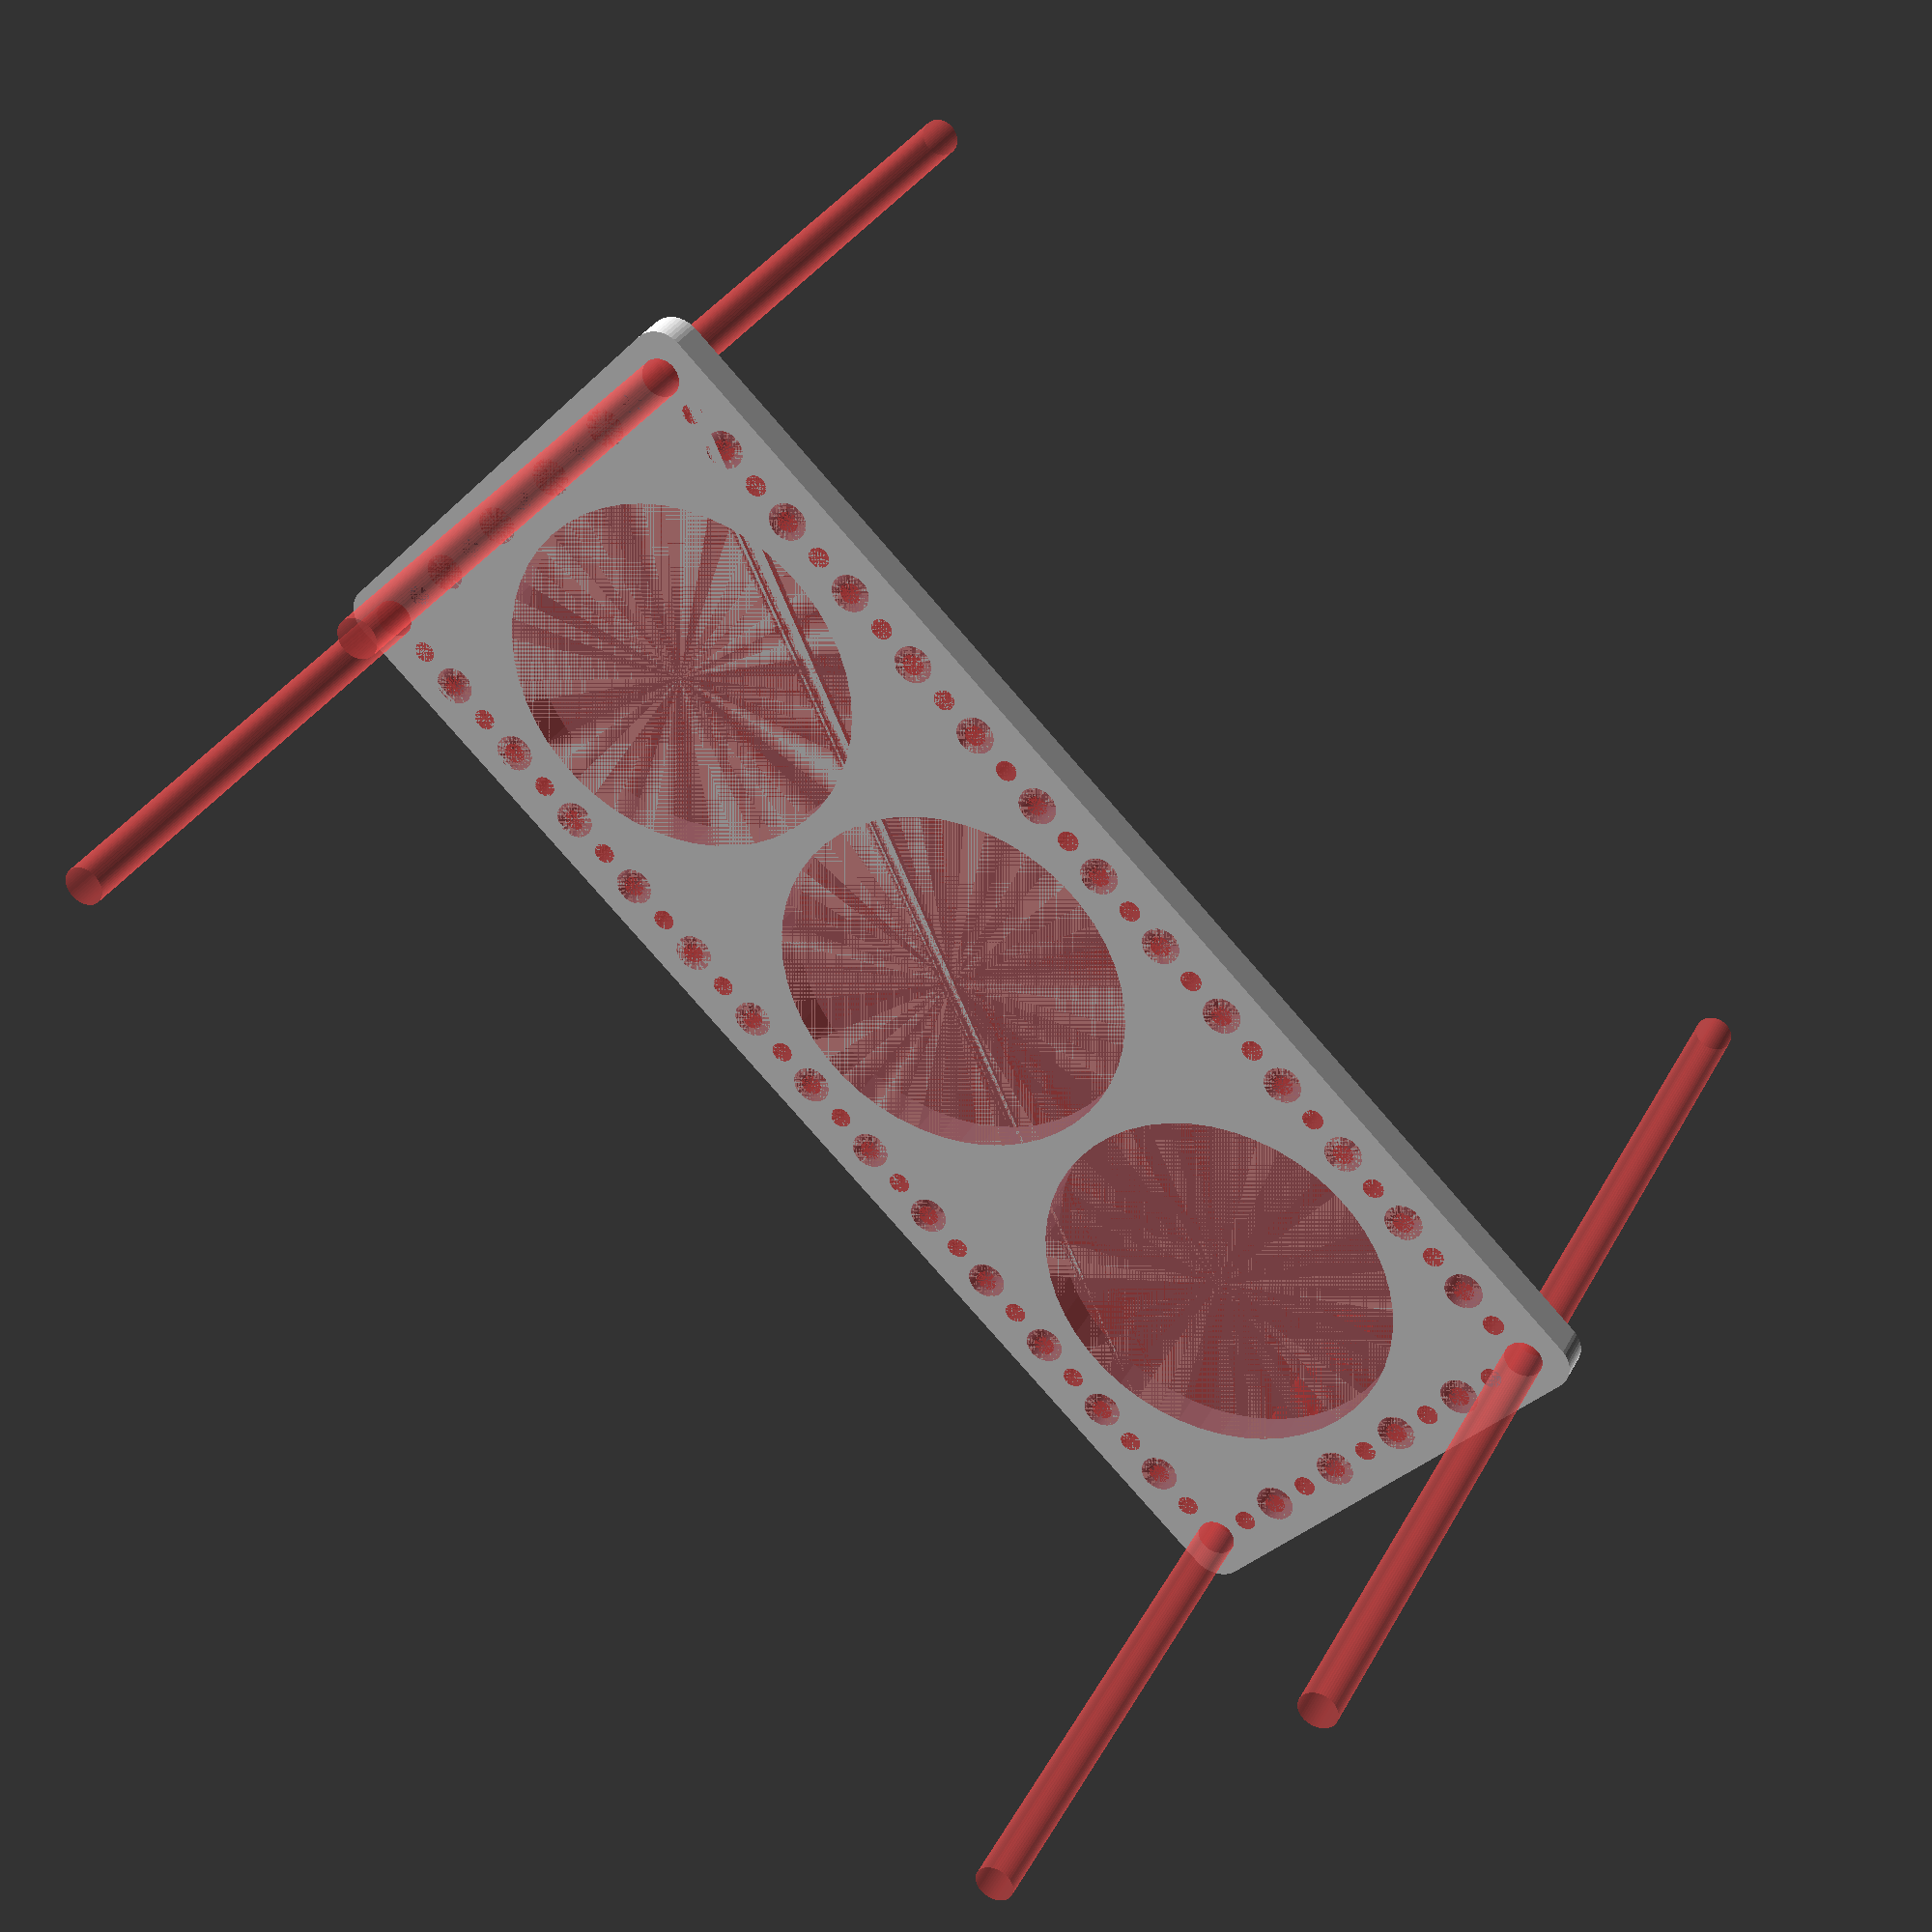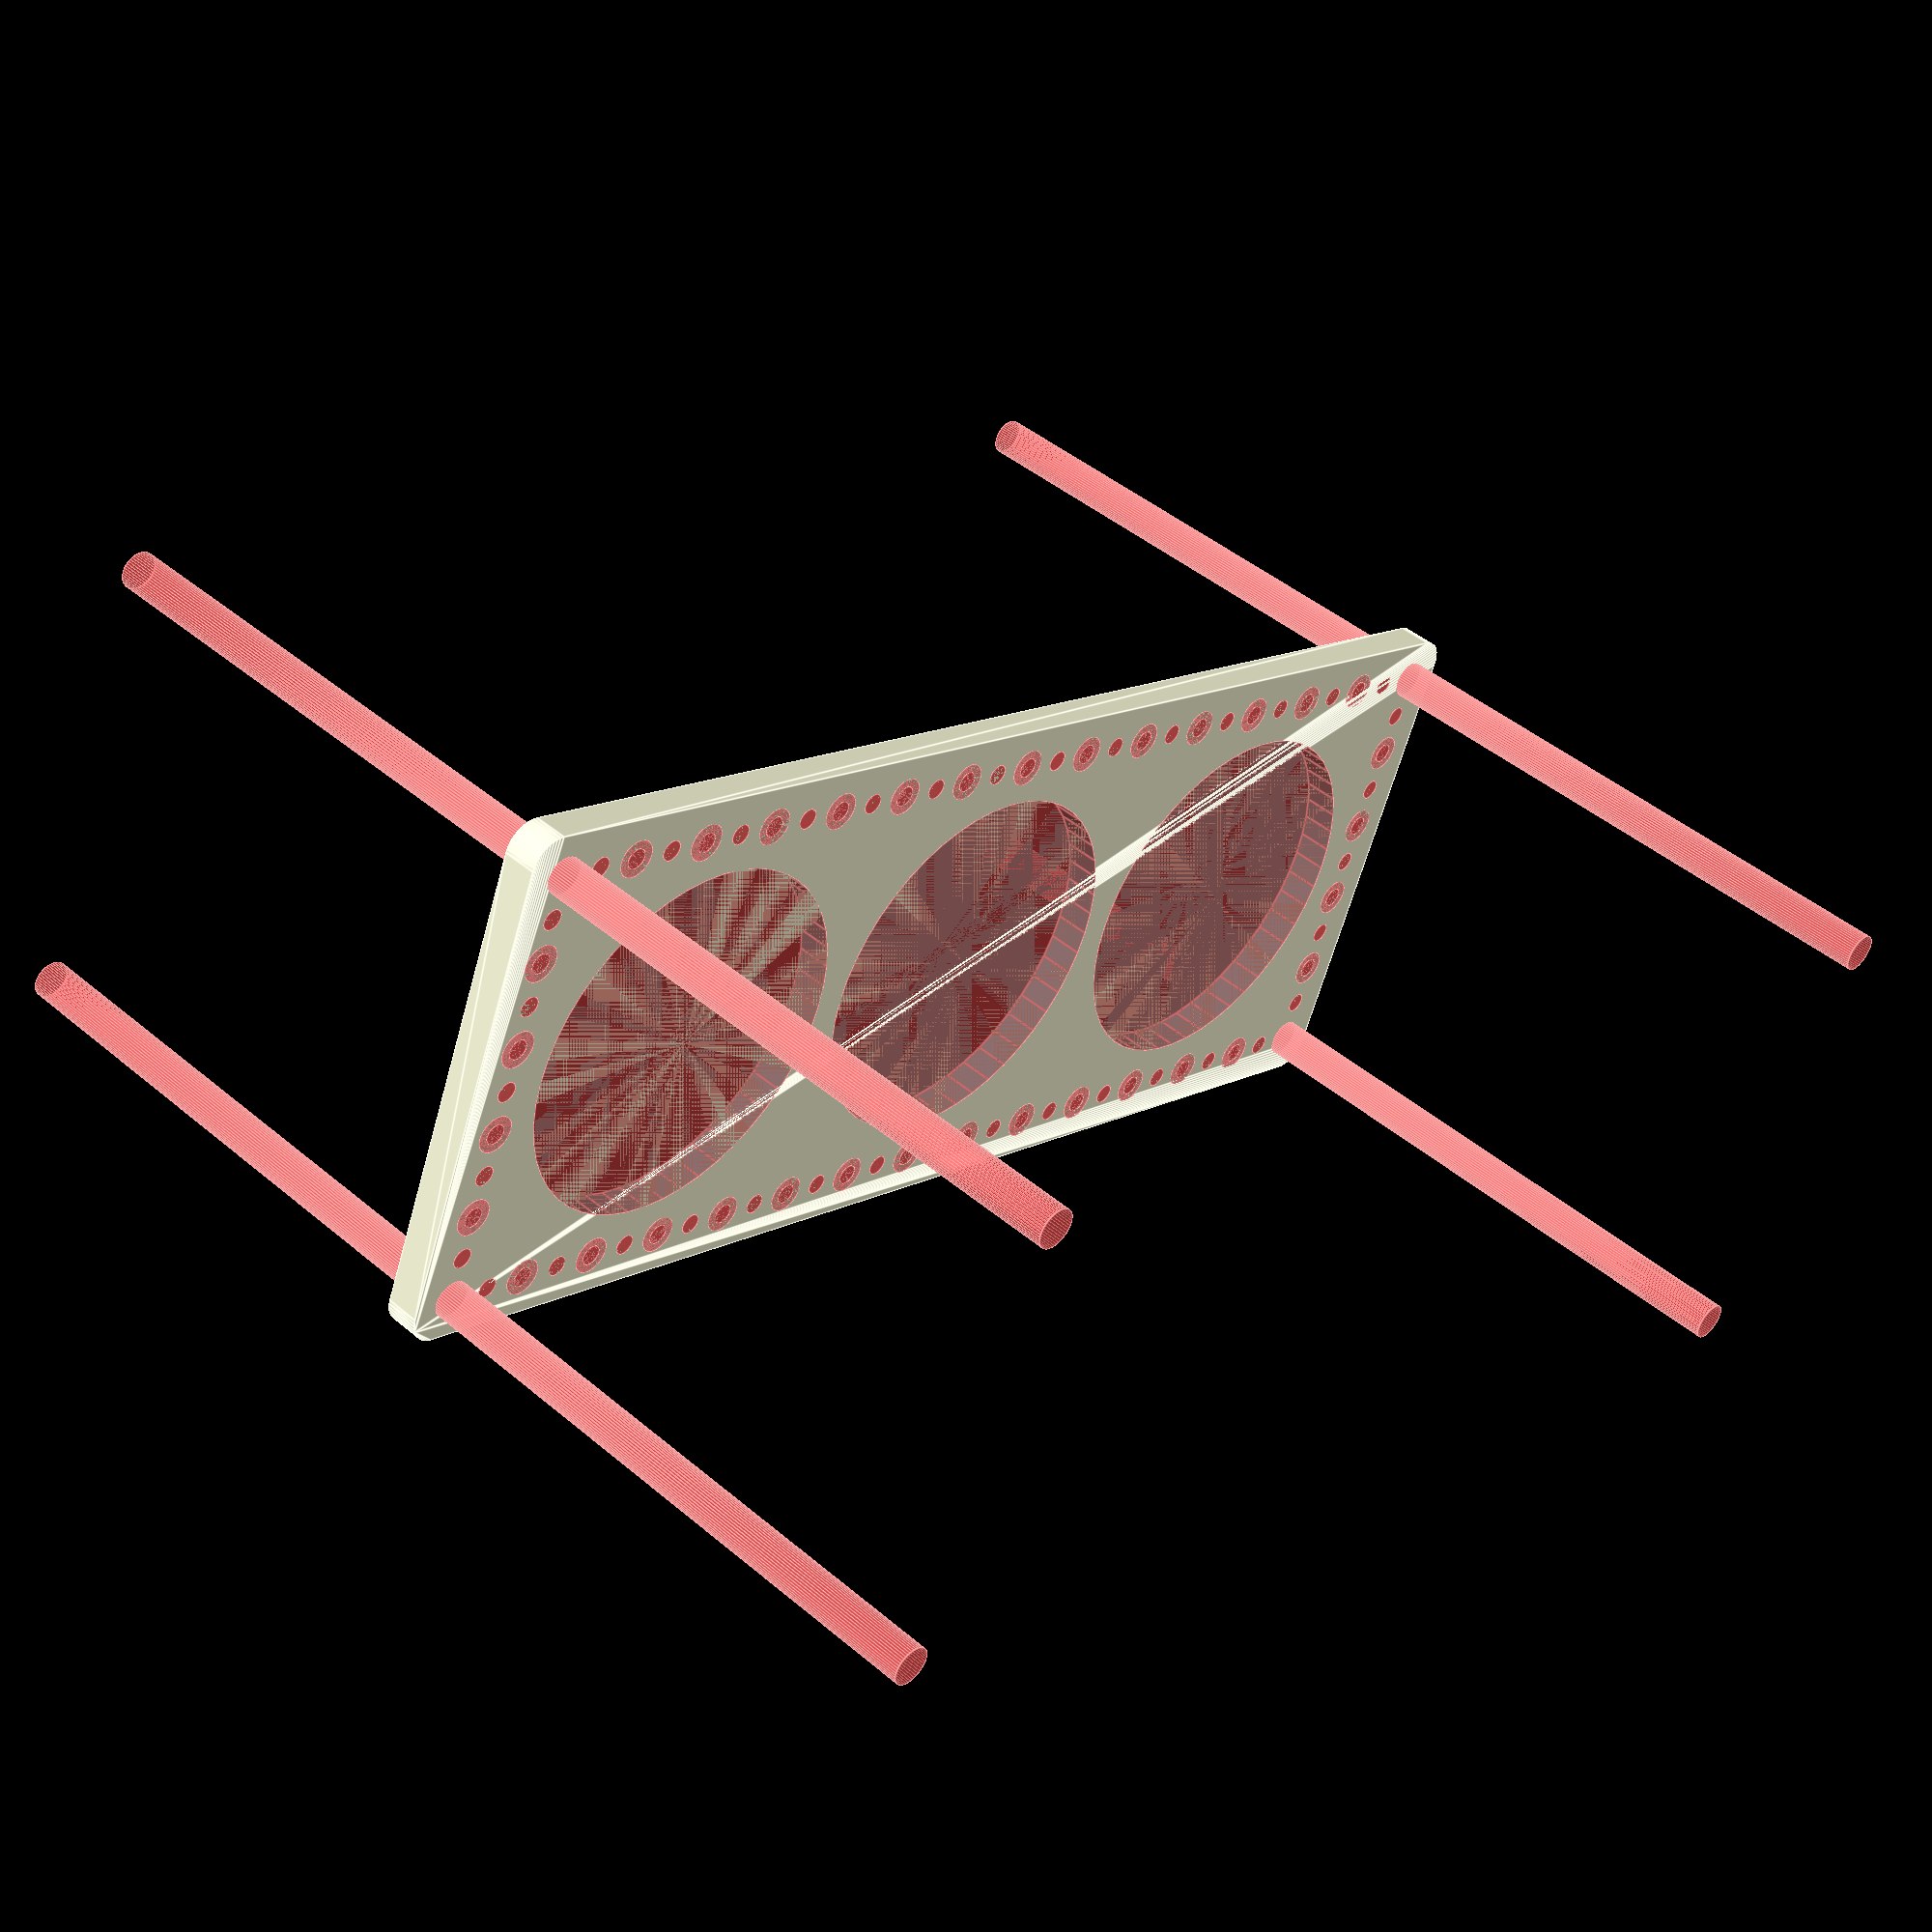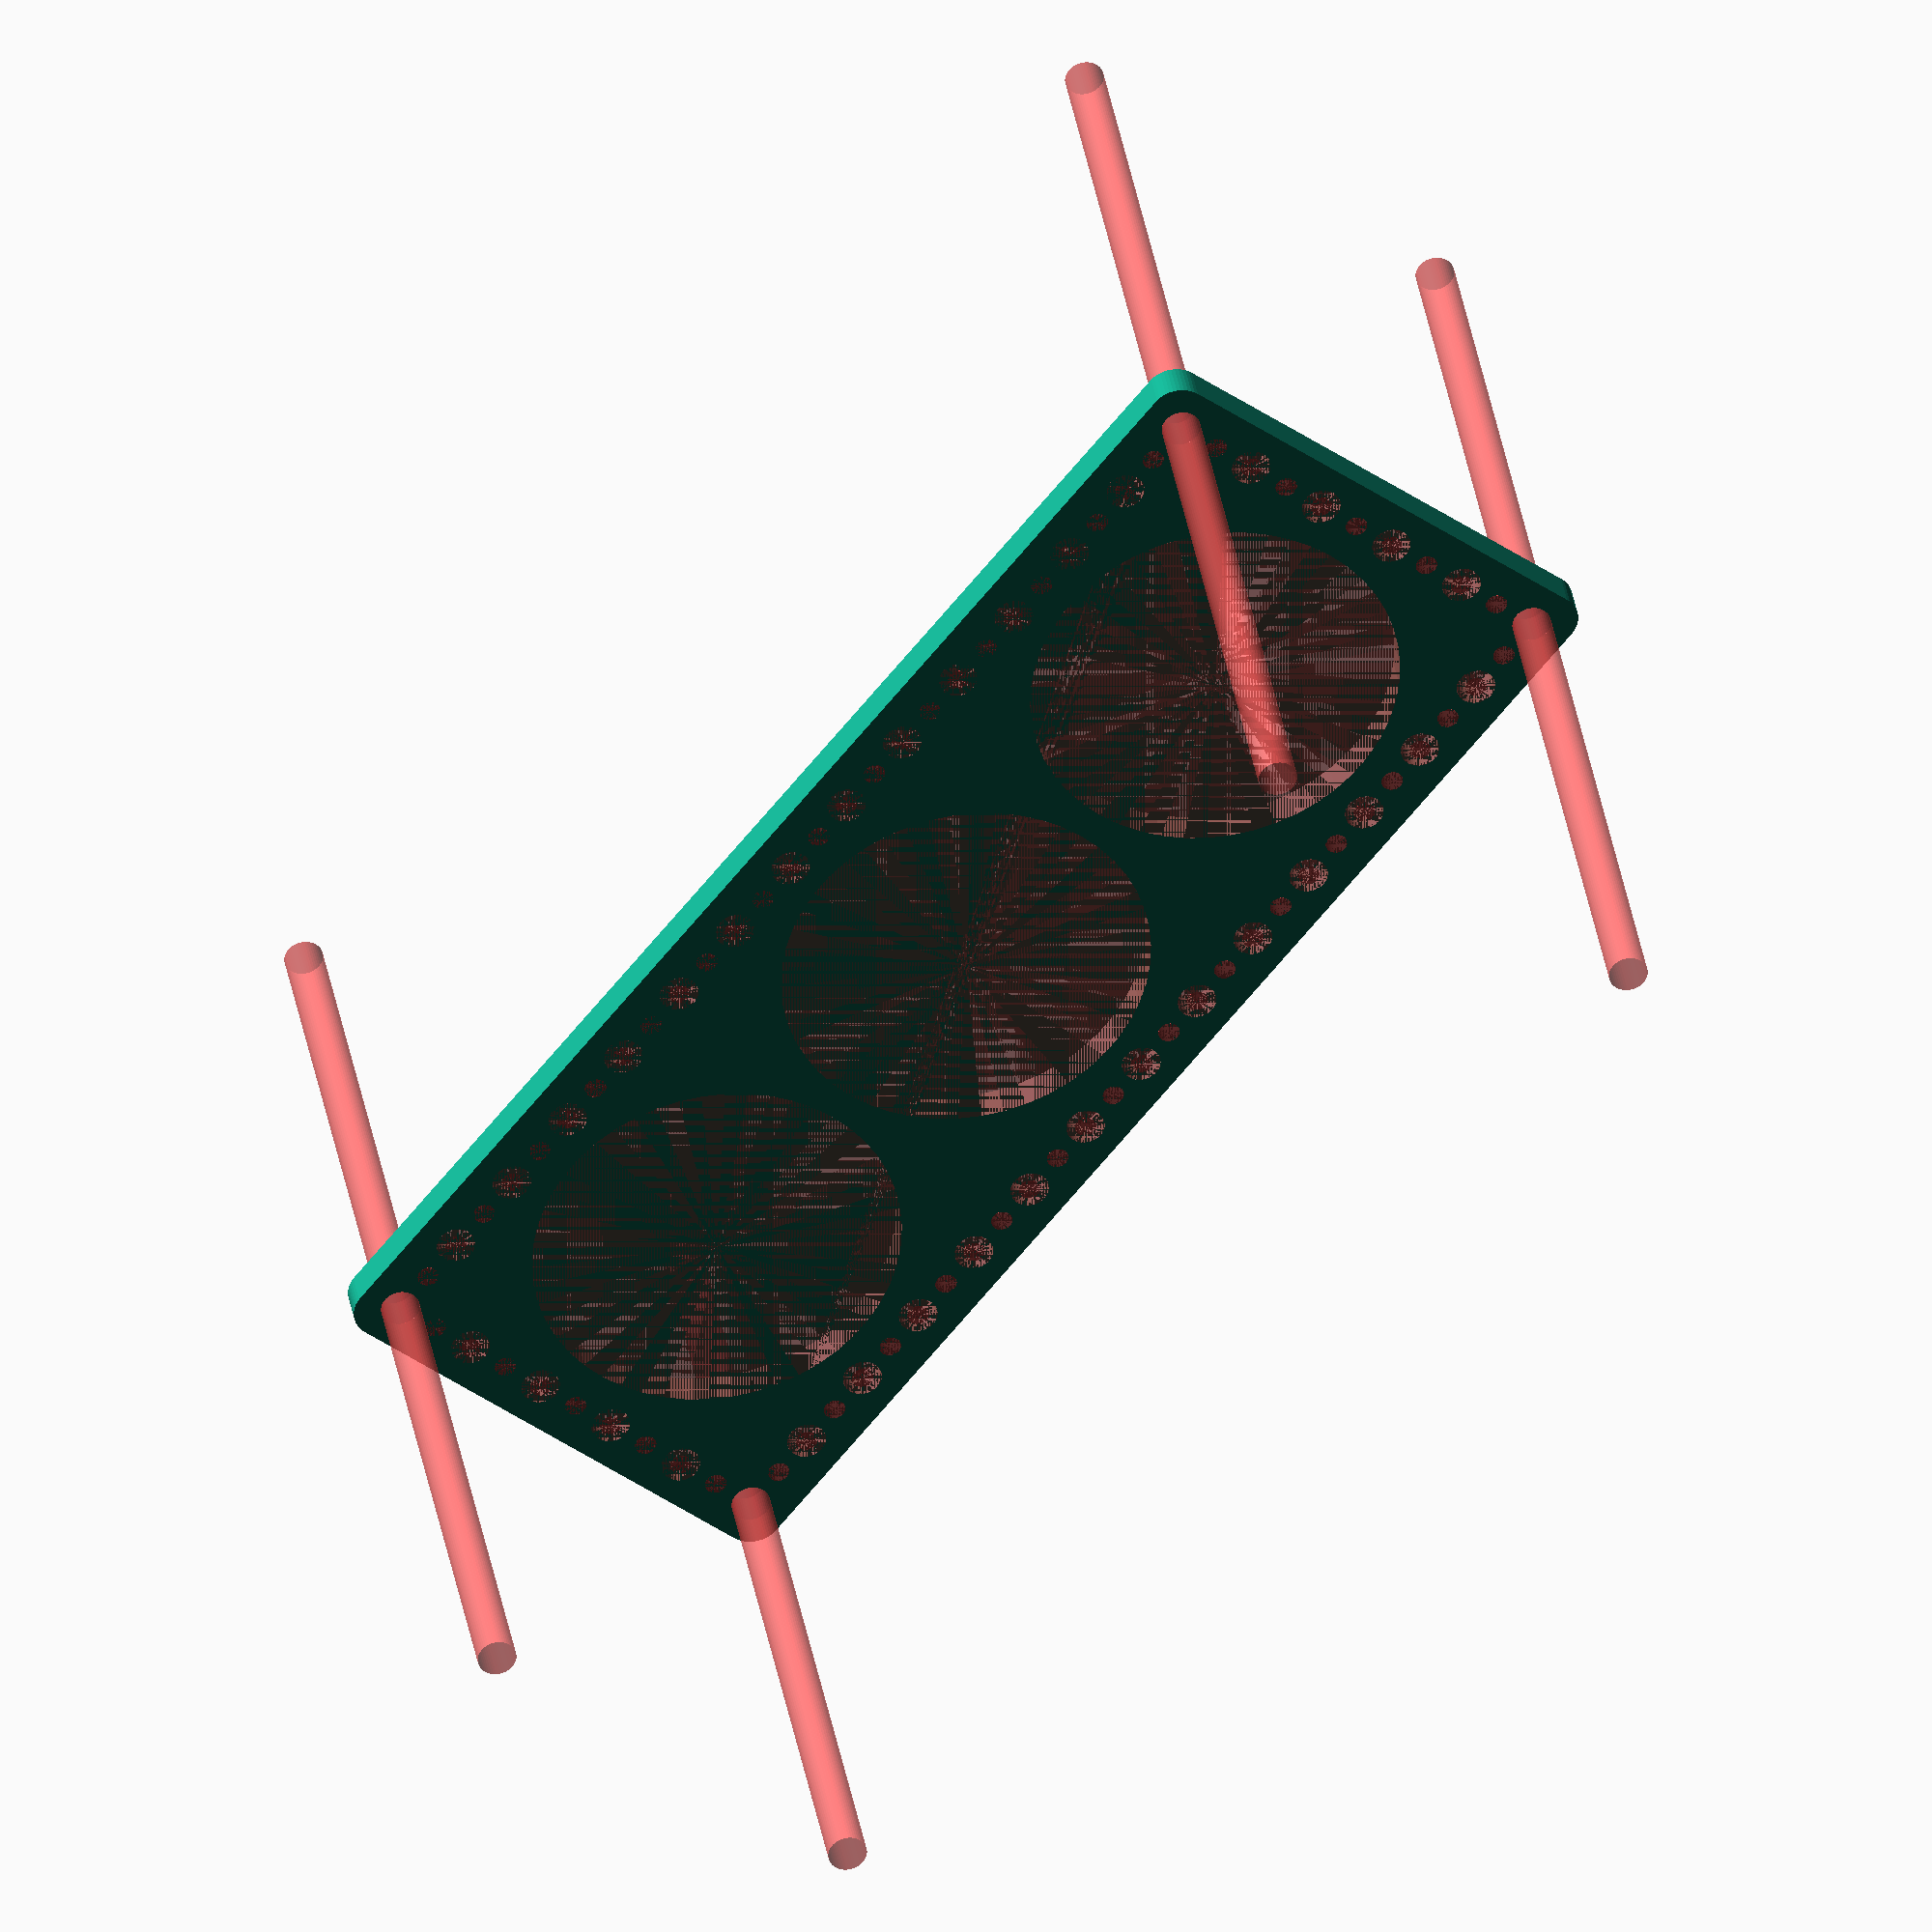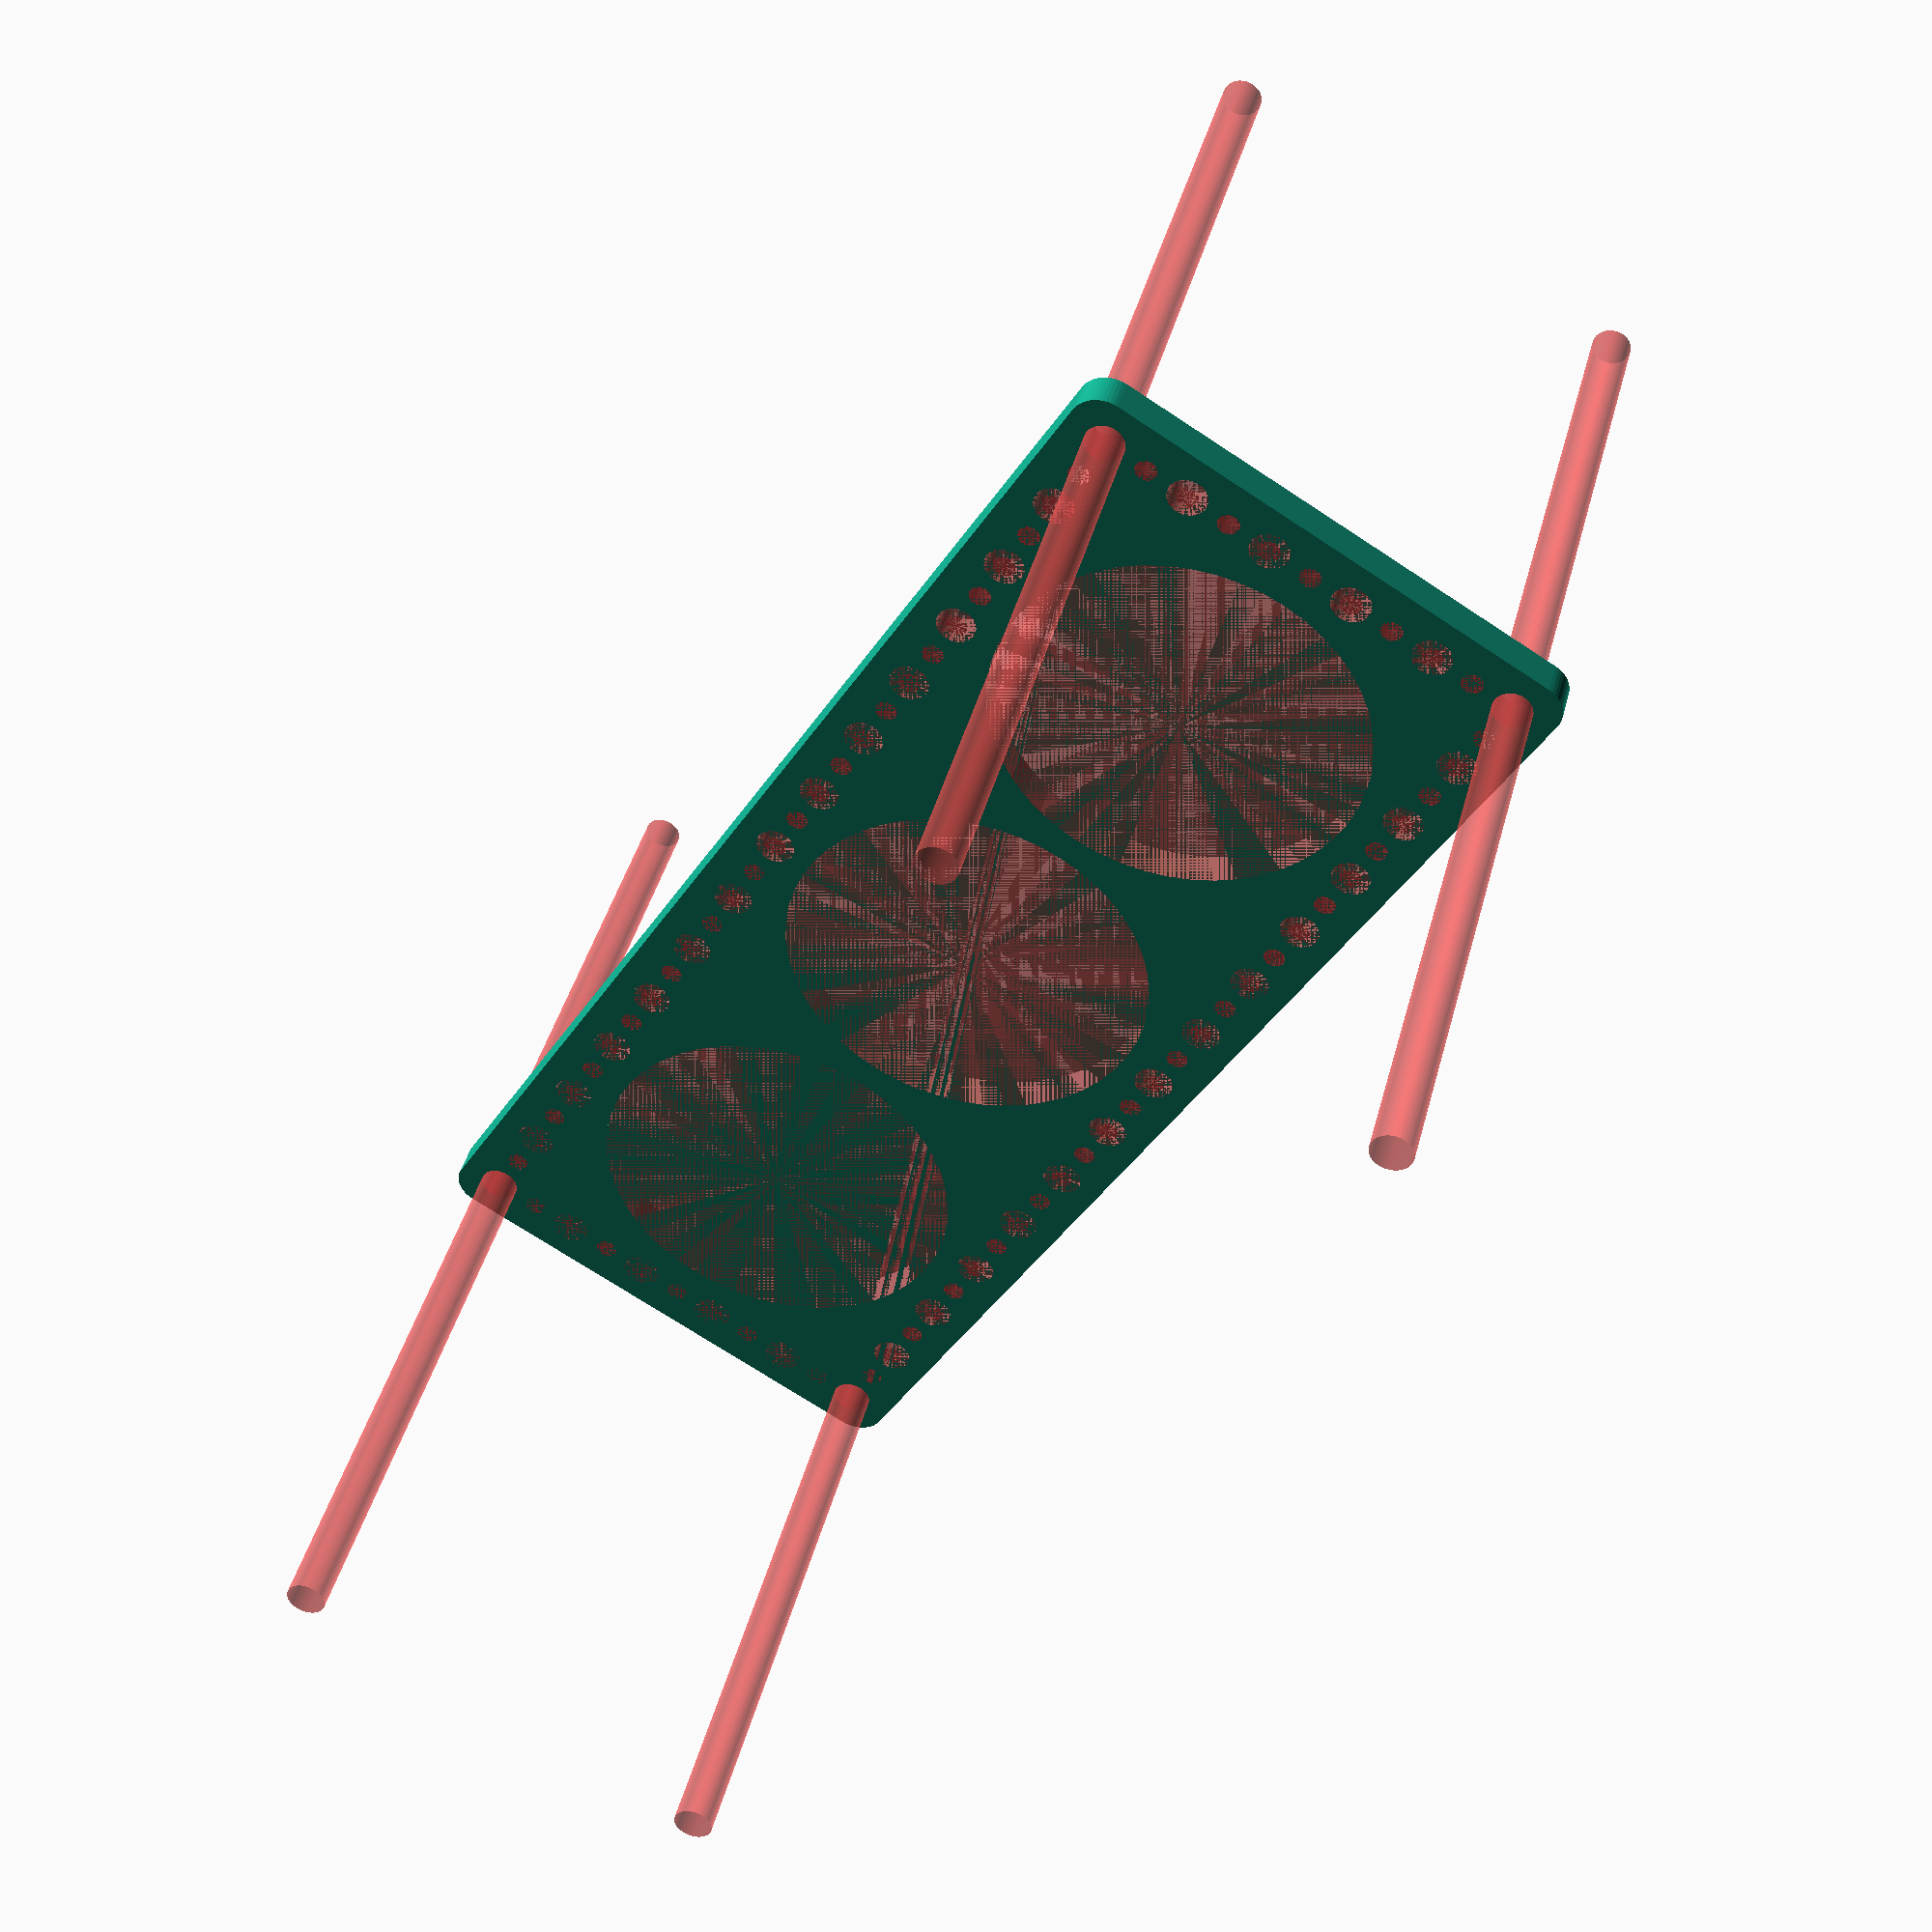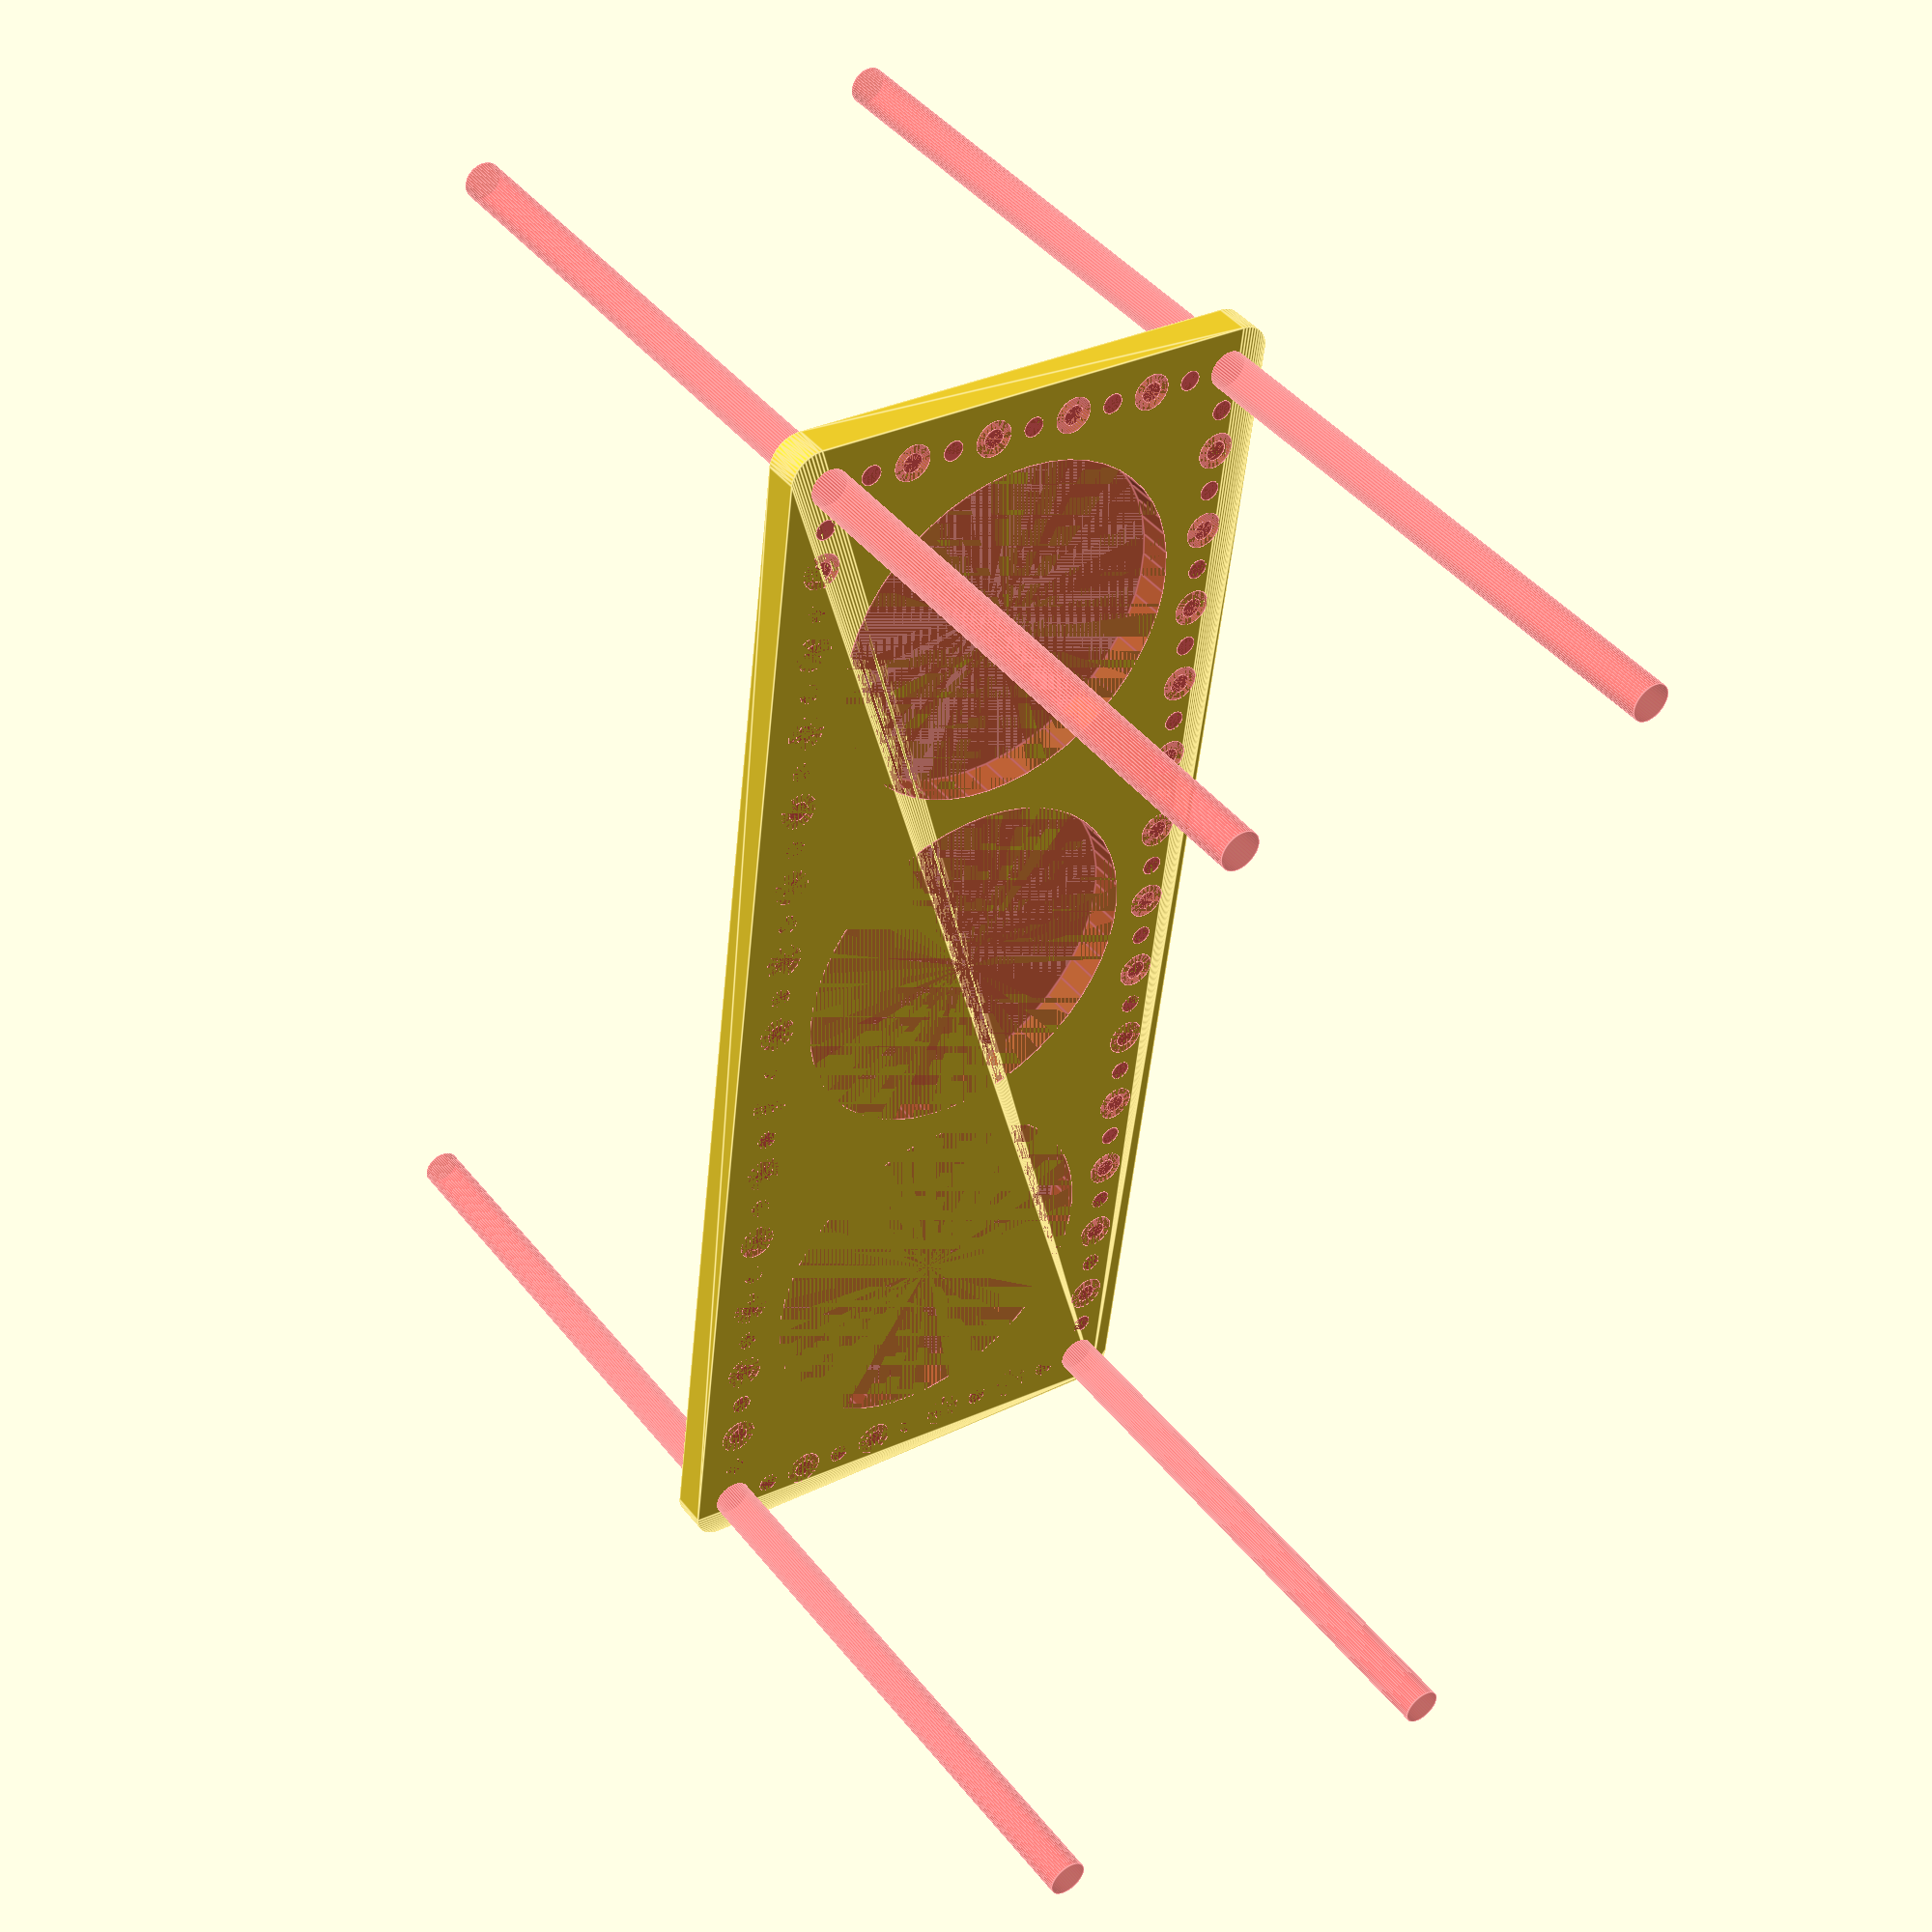
<openscad>
$fn = 50;


difference() {
	union() {
		hull() {
			translate(v = [-107.0000000000, 39.5000000000, 0]) {
				cylinder(h = 6, r = 5);
			}
			translate(v = [107.0000000000, 39.5000000000, 0]) {
				cylinder(h = 6, r = 5);
			}
			translate(v = [-107.0000000000, -39.5000000000, 0]) {
				cylinder(h = 6, r = 5);
			}
			translate(v = [107.0000000000, -39.5000000000, 0]) {
				cylinder(h = 6, r = 5);
			}
		}
	}
	union() {
		#translate(v = [-105.0000000000, -37.5000000000, 0]) {
			cylinder(h = 6, r = 3.2500000000);
		}
		#translate(v = [-105.0000000000, -22.5000000000, 0]) {
			cylinder(h = 6, r = 3.2500000000);
		}
		#translate(v = [-105.0000000000, -7.5000000000, 0]) {
			cylinder(h = 6, r = 3.2500000000);
		}
		#translate(v = [-105.0000000000, 7.5000000000, 0]) {
			cylinder(h = 6, r = 3.2500000000);
		}
		#translate(v = [-105.0000000000, 22.5000000000, 0]) {
			cylinder(h = 6, r = 3.2500000000);
		}
		#translate(v = [-105.0000000000, 37.5000000000, 0]) {
			cylinder(h = 6, r = 3.2500000000);
		}
		#translate(v = [105.0000000000, -37.5000000000, 0]) {
			cylinder(h = 6, r = 3.2500000000);
		}
		#translate(v = [105.0000000000, -22.5000000000, 0]) {
			cylinder(h = 6, r = 3.2500000000);
		}
		#translate(v = [105.0000000000, -7.5000000000, 0]) {
			cylinder(h = 6, r = 3.2500000000);
		}
		#translate(v = [105.0000000000, 7.5000000000, 0]) {
			cylinder(h = 6, r = 3.2500000000);
		}
		#translate(v = [105.0000000000, 22.5000000000, 0]) {
			cylinder(h = 6, r = 3.2500000000);
		}
		#translate(v = [105.0000000000, 37.5000000000, 0]) {
			cylinder(h = 6, r = 3.2500000000);
		}
		#translate(v = [-105.0000000000, 37.5000000000, 0]) {
			cylinder(h = 6, r = 3.2500000000);
		}
		#translate(v = [-90.0000000000, 37.5000000000, 0]) {
			cylinder(h = 6, r = 3.2500000000);
		}
		#translate(v = [-75.0000000000, 37.5000000000, 0]) {
			cylinder(h = 6, r = 3.2500000000);
		}
		#translate(v = [-60.0000000000, 37.5000000000, 0]) {
			cylinder(h = 6, r = 3.2500000000);
		}
		#translate(v = [-45.0000000000, 37.5000000000, 0]) {
			cylinder(h = 6, r = 3.2500000000);
		}
		#translate(v = [-30.0000000000, 37.5000000000, 0]) {
			cylinder(h = 6, r = 3.2500000000);
		}
		#translate(v = [-15.0000000000, 37.5000000000, 0]) {
			cylinder(h = 6, r = 3.2500000000);
		}
		#translate(v = [0.0000000000, 37.5000000000, 0]) {
			cylinder(h = 6, r = 3.2500000000);
		}
		#translate(v = [15.0000000000, 37.5000000000, 0]) {
			cylinder(h = 6, r = 3.2500000000);
		}
		#translate(v = [30.0000000000, 37.5000000000, 0]) {
			cylinder(h = 6, r = 3.2500000000);
		}
		#translate(v = [45.0000000000, 37.5000000000, 0]) {
			cylinder(h = 6, r = 3.2500000000);
		}
		#translate(v = [60.0000000000, 37.5000000000, 0]) {
			cylinder(h = 6, r = 3.2500000000);
		}
		#translate(v = [75.0000000000, 37.5000000000, 0]) {
			cylinder(h = 6, r = 3.2500000000);
		}
		#translate(v = [90.0000000000, 37.5000000000, 0]) {
			cylinder(h = 6, r = 3.2500000000);
		}
		#translate(v = [105.0000000000, 37.5000000000, 0]) {
			cylinder(h = 6, r = 3.2500000000);
		}
		#translate(v = [-105.0000000000, -37.5000000000, 0]) {
			cylinder(h = 6, r = 3.2500000000);
		}
		#translate(v = [-90.0000000000, -37.5000000000, 0]) {
			cylinder(h = 6, r = 3.2500000000);
		}
		#translate(v = [-75.0000000000, -37.5000000000, 0]) {
			cylinder(h = 6, r = 3.2500000000);
		}
		#translate(v = [-60.0000000000, -37.5000000000, 0]) {
			cylinder(h = 6, r = 3.2500000000);
		}
		#translate(v = [-45.0000000000, -37.5000000000, 0]) {
			cylinder(h = 6, r = 3.2500000000);
		}
		#translate(v = [-30.0000000000, -37.5000000000, 0]) {
			cylinder(h = 6, r = 3.2500000000);
		}
		#translate(v = [-15.0000000000, -37.5000000000, 0]) {
			cylinder(h = 6, r = 3.2500000000);
		}
		#translate(v = [0.0000000000, -37.5000000000, 0]) {
			cylinder(h = 6, r = 3.2500000000);
		}
		#translate(v = [15.0000000000, -37.5000000000, 0]) {
			cylinder(h = 6, r = 3.2500000000);
		}
		#translate(v = [30.0000000000, -37.5000000000, 0]) {
			cylinder(h = 6, r = 3.2500000000);
		}
		#translate(v = [45.0000000000, -37.5000000000, 0]) {
			cylinder(h = 6, r = 3.2500000000);
		}
		#translate(v = [60.0000000000, -37.5000000000, 0]) {
			cylinder(h = 6, r = 3.2500000000);
		}
		#translate(v = [75.0000000000, -37.5000000000, 0]) {
			cylinder(h = 6, r = 3.2500000000);
		}
		#translate(v = [90.0000000000, -37.5000000000, 0]) {
			cylinder(h = 6, r = 3.2500000000);
		}
		#translate(v = [105.0000000000, -37.5000000000, 0]) {
			cylinder(h = 6, r = 3.2500000000);
		}
		#translate(v = [-105.0000000000, -37.5000000000, -100.0000000000]) {
			cylinder(h = 200, r = 3.2500000000);
		}
		#translate(v = [-105.0000000000, 37.5000000000, -100.0000000000]) {
			cylinder(h = 200, r = 3.2500000000);
		}
		#translate(v = [105.0000000000, -37.5000000000, -100.0000000000]) {
			cylinder(h = 200, r = 3.2500000000);
		}
		#translate(v = [105.0000000000, 37.5000000000, -100.0000000000]) {
			cylinder(h = 200, r = 3.2500000000);
		}
		#translate(v = [-105.0000000000, -37.5000000000, 0]) {
			cylinder(h = 6, r = 1.8000000000);
		}
		#translate(v = [-105.0000000000, -30.0000000000, 0]) {
			cylinder(h = 6, r = 1.8000000000);
		}
		#translate(v = [-105.0000000000, -22.5000000000, 0]) {
			cylinder(h = 6, r = 1.8000000000);
		}
		#translate(v = [-105.0000000000, -15.0000000000, 0]) {
			cylinder(h = 6, r = 1.8000000000);
		}
		#translate(v = [-105.0000000000, -7.5000000000, 0]) {
			cylinder(h = 6, r = 1.8000000000);
		}
		#translate(v = [-105.0000000000, 0.0000000000, 0]) {
			cylinder(h = 6, r = 1.8000000000);
		}
		#translate(v = [-105.0000000000, 7.5000000000, 0]) {
			cylinder(h = 6, r = 1.8000000000);
		}
		#translate(v = [-105.0000000000, 15.0000000000, 0]) {
			cylinder(h = 6, r = 1.8000000000);
		}
		#translate(v = [-105.0000000000, 22.5000000000, 0]) {
			cylinder(h = 6, r = 1.8000000000);
		}
		#translate(v = [-105.0000000000, 30.0000000000, 0]) {
			cylinder(h = 6, r = 1.8000000000);
		}
		#translate(v = [-105.0000000000, 37.5000000000, 0]) {
			cylinder(h = 6, r = 1.8000000000);
		}
		#translate(v = [105.0000000000, -37.5000000000, 0]) {
			cylinder(h = 6, r = 1.8000000000);
		}
		#translate(v = [105.0000000000, -30.0000000000, 0]) {
			cylinder(h = 6, r = 1.8000000000);
		}
		#translate(v = [105.0000000000, -22.5000000000, 0]) {
			cylinder(h = 6, r = 1.8000000000);
		}
		#translate(v = [105.0000000000, -15.0000000000, 0]) {
			cylinder(h = 6, r = 1.8000000000);
		}
		#translate(v = [105.0000000000, -7.5000000000, 0]) {
			cylinder(h = 6, r = 1.8000000000);
		}
		#translate(v = [105.0000000000, 0.0000000000, 0]) {
			cylinder(h = 6, r = 1.8000000000);
		}
		#translate(v = [105.0000000000, 7.5000000000, 0]) {
			cylinder(h = 6, r = 1.8000000000);
		}
		#translate(v = [105.0000000000, 15.0000000000, 0]) {
			cylinder(h = 6, r = 1.8000000000);
		}
		#translate(v = [105.0000000000, 22.5000000000, 0]) {
			cylinder(h = 6, r = 1.8000000000);
		}
		#translate(v = [105.0000000000, 30.0000000000, 0]) {
			cylinder(h = 6, r = 1.8000000000);
		}
		#translate(v = [105.0000000000, 37.5000000000, 0]) {
			cylinder(h = 6, r = 1.8000000000);
		}
		#translate(v = [-105.0000000000, 37.5000000000, 0]) {
			cylinder(h = 6, r = 1.8000000000);
		}
		#translate(v = [-97.5000000000, 37.5000000000, 0]) {
			cylinder(h = 6, r = 1.8000000000);
		}
		#translate(v = [-90.0000000000, 37.5000000000, 0]) {
			cylinder(h = 6, r = 1.8000000000);
		}
		#translate(v = [-82.5000000000, 37.5000000000, 0]) {
			cylinder(h = 6, r = 1.8000000000);
		}
		#translate(v = [-75.0000000000, 37.5000000000, 0]) {
			cylinder(h = 6, r = 1.8000000000);
		}
		#translate(v = [-67.5000000000, 37.5000000000, 0]) {
			cylinder(h = 6, r = 1.8000000000);
		}
		#translate(v = [-60.0000000000, 37.5000000000, 0]) {
			cylinder(h = 6, r = 1.8000000000);
		}
		#translate(v = [-52.5000000000, 37.5000000000, 0]) {
			cylinder(h = 6, r = 1.8000000000);
		}
		#translate(v = [-45.0000000000, 37.5000000000, 0]) {
			cylinder(h = 6, r = 1.8000000000);
		}
		#translate(v = [-37.5000000000, 37.5000000000, 0]) {
			cylinder(h = 6, r = 1.8000000000);
		}
		#translate(v = [-30.0000000000, 37.5000000000, 0]) {
			cylinder(h = 6, r = 1.8000000000);
		}
		#translate(v = [-22.5000000000, 37.5000000000, 0]) {
			cylinder(h = 6, r = 1.8000000000);
		}
		#translate(v = [-15.0000000000, 37.5000000000, 0]) {
			cylinder(h = 6, r = 1.8000000000);
		}
		#translate(v = [-7.5000000000, 37.5000000000, 0]) {
			cylinder(h = 6, r = 1.8000000000);
		}
		#translate(v = [0.0000000000, 37.5000000000, 0]) {
			cylinder(h = 6, r = 1.8000000000);
		}
		#translate(v = [7.5000000000, 37.5000000000, 0]) {
			cylinder(h = 6, r = 1.8000000000);
		}
		#translate(v = [15.0000000000, 37.5000000000, 0]) {
			cylinder(h = 6, r = 1.8000000000);
		}
		#translate(v = [22.5000000000, 37.5000000000, 0]) {
			cylinder(h = 6, r = 1.8000000000);
		}
		#translate(v = [30.0000000000, 37.5000000000, 0]) {
			cylinder(h = 6, r = 1.8000000000);
		}
		#translate(v = [37.5000000000, 37.5000000000, 0]) {
			cylinder(h = 6, r = 1.8000000000);
		}
		#translate(v = [45.0000000000, 37.5000000000, 0]) {
			cylinder(h = 6, r = 1.8000000000);
		}
		#translate(v = [52.5000000000, 37.5000000000, 0]) {
			cylinder(h = 6, r = 1.8000000000);
		}
		#translate(v = [60.0000000000, 37.5000000000, 0]) {
			cylinder(h = 6, r = 1.8000000000);
		}
		#translate(v = [67.5000000000, 37.5000000000, 0]) {
			cylinder(h = 6, r = 1.8000000000);
		}
		#translate(v = [75.0000000000, 37.5000000000, 0]) {
			cylinder(h = 6, r = 1.8000000000);
		}
		#translate(v = [82.5000000000, 37.5000000000, 0]) {
			cylinder(h = 6, r = 1.8000000000);
		}
		#translate(v = [90.0000000000, 37.5000000000, 0]) {
			cylinder(h = 6, r = 1.8000000000);
		}
		#translate(v = [97.5000000000, 37.5000000000, 0]) {
			cylinder(h = 6, r = 1.8000000000);
		}
		#translate(v = [105.0000000000, 37.5000000000, 0]) {
			cylinder(h = 6, r = 1.8000000000);
		}
		#translate(v = [-105.0000000000, -37.5000000000, 0]) {
			cylinder(h = 6, r = 1.8000000000);
		}
		#translate(v = [-97.5000000000, -37.5000000000, 0]) {
			cylinder(h = 6, r = 1.8000000000);
		}
		#translate(v = [-90.0000000000, -37.5000000000, 0]) {
			cylinder(h = 6, r = 1.8000000000);
		}
		#translate(v = [-82.5000000000, -37.5000000000, 0]) {
			cylinder(h = 6, r = 1.8000000000);
		}
		#translate(v = [-75.0000000000, -37.5000000000, 0]) {
			cylinder(h = 6, r = 1.8000000000);
		}
		#translate(v = [-67.5000000000, -37.5000000000, 0]) {
			cylinder(h = 6, r = 1.8000000000);
		}
		#translate(v = [-60.0000000000, -37.5000000000, 0]) {
			cylinder(h = 6, r = 1.8000000000);
		}
		#translate(v = [-52.5000000000, -37.5000000000, 0]) {
			cylinder(h = 6, r = 1.8000000000);
		}
		#translate(v = [-45.0000000000, -37.5000000000, 0]) {
			cylinder(h = 6, r = 1.8000000000);
		}
		#translate(v = [-37.5000000000, -37.5000000000, 0]) {
			cylinder(h = 6, r = 1.8000000000);
		}
		#translate(v = [-30.0000000000, -37.5000000000, 0]) {
			cylinder(h = 6, r = 1.8000000000);
		}
		#translate(v = [-22.5000000000, -37.5000000000, 0]) {
			cylinder(h = 6, r = 1.8000000000);
		}
		#translate(v = [-15.0000000000, -37.5000000000, 0]) {
			cylinder(h = 6, r = 1.8000000000);
		}
		#translate(v = [-7.5000000000, -37.5000000000, 0]) {
			cylinder(h = 6, r = 1.8000000000);
		}
		#translate(v = [0.0000000000, -37.5000000000, 0]) {
			cylinder(h = 6, r = 1.8000000000);
		}
		#translate(v = [7.5000000000, -37.5000000000, 0]) {
			cylinder(h = 6, r = 1.8000000000);
		}
		#translate(v = [15.0000000000, -37.5000000000, 0]) {
			cylinder(h = 6, r = 1.8000000000);
		}
		#translate(v = [22.5000000000, -37.5000000000, 0]) {
			cylinder(h = 6, r = 1.8000000000);
		}
		#translate(v = [30.0000000000, -37.5000000000, 0]) {
			cylinder(h = 6, r = 1.8000000000);
		}
		#translate(v = [37.5000000000, -37.5000000000, 0]) {
			cylinder(h = 6, r = 1.8000000000);
		}
		#translate(v = [45.0000000000, -37.5000000000, 0]) {
			cylinder(h = 6, r = 1.8000000000);
		}
		#translate(v = [52.5000000000, -37.5000000000, 0]) {
			cylinder(h = 6, r = 1.8000000000);
		}
		#translate(v = [60.0000000000, -37.5000000000, 0]) {
			cylinder(h = 6, r = 1.8000000000);
		}
		#translate(v = [67.5000000000, -37.5000000000, 0]) {
			cylinder(h = 6, r = 1.8000000000);
		}
		#translate(v = [75.0000000000, -37.5000000000, 0]) {
			cylinder(h = 6, r = 1.8000000000);
		}
		#translate(v = [82.5000000000, -37.5000000000, 0]) {
			cylinder(h = 6, r = 1.8000000000);
		}
		#translate(v = [90.0000000000, -37.5000000000, 0]) {
			cylinder(h = 6, r = 1.8000000000);
		}
		#translate(v = [97.5000000000, -37.5000000000, 0]) {
			cylinder(h = 6, r = 1.8000000000);
		}
		#translate(v = [105.0000000000, -37.5000000000, 0]) {
			cylinder(h = 6, r = 1.8000000000);
		}
		#translate(v = [-105.0000000000, -37.5000000000, 0]) {
			cylinder(h = 6, r = 1.8000000000);
		}
		#translate(v = [-105.0000000000, -30.0000000000, 0]) {
			cylinder(h = 6, r = 1.8000000000);
		}
		#translate(v = [-105.0000000000, -22.5000000000, 0]) {
			cylinder(h = 6, r = 1.8000000000);
		}
		#translate(v = [-105.0000000000, -15.0000000000, 0]) {
			cylinder(h = 6, r = 1.8000000000);
		}
		#translate(v = [-105.0000000000, -7.5000000000, 0]) {
			cylinder(h = 6, r = 1.8000000000);
		}
		#translate(v = [-105.0000000000, 0.0000000000, 0]) {
			cylinder(h = 6, r = 1.8000000000);
		}
		#translate(v = [-105.0000000000, 7.5000000000, 0]) {
			cylinder(h = 6, r = 1.8000000000);
		}
		#translate(v = [-105.0000000000, 15.0000000000, 0]) {
			cylinder(h = 6, r = 1.8000000000);
		}
		#translate(v = [-105.0000000000, 22.5000000000, 0]) {
			cylinder(h = 6, r = 1.8000000000);
		}
		#translate(v = [-105.0000000000, 30.0000000000, 0]) {
			cylinder(h = 6, r = 1.8000000000);
		}
		#translate(v = [-105.0000000000, 37.5000000000, 0]) {
			cylinder(h = 6, r = 1.8000000000);
		}
		#translate(v = [105.0000000000, -37.5000000000, 0]) {
			cylinder(h = 6, r = 1.8000000000);
		}
		#translate(v = [105.0000000000, -30.0000000000, 0]) {
			cylinder(h = 6, r = 1.8000000000);
		}
		#translate(v = [105.0000000000, -22.5000000000, 0]) {
			cylinder(h = 6, r = 1.8000000000);
		}
		#translate(v = [105.0000000000, -15.0000000000, 0]) {
			cylinder(h = 6, r = 1.8000000000);
		}
		#translate(v = [105.0000000000, -7.5000000000, 0]) {
			cylinder(h = 6, r = 1.8000000000);
		}
		#translate(v = [105.0000000000, 0.0000000000, 0]) {
			cylinder(h = 6, r = 1.8000000000);
		}
		#translate(v = [105.0000000000, 7.5000000000, 0]) {
			cylinder(h = 6, r = 1.8000000000);
		}
		#translate(v = [105.0000000000, 15.0000000000, 0]) {
			cylinder(h = 6, r = 1.8000000000);
		}
		#translate(v = [105.0000000000, 22.5000000000, 0]) {
			cylinder(h = 6, r = 1.8000000000);
		}
		#translate(v = [105.0000000000, 30.0000000000, 0]) {
			cylinder(h = 6, r = 1.8000000000);
		}
		#translate(v = [105.0000000000, 37.5000000000, 0]) {
			cylinder(h = 6, r = 1.8000000000);
		}
		#translate(v = [-105.0000000000, 37.5000000000, 0]) {
			cylinder(h = 6, r = 1.8000000000);
		}
		#translate(v = [-97.5000000000, 37.5000000000, 0]) {
			cylinder(h = 6, r = 1.8000000000);
		}
		#translate(v = [-90.0000000000, 37.5000000000, 0]) {
			cylinder(h = 6, r = 1.8000000000);
		}
		#translate(v = [-82.5000000000, 37.5000000000, 0]) {
			cylinder(h = 6, r = 1.8000000000);
		}
		#translate(v = [-75.0000000000, 37.5000000000, 0]) {
			cylinder(h = 6, r = 1.8000000000);
		}
		#translate(v = [-67.5000000000, 37.5000000000, 0]) {
			cylinder(h = 6, r = 1.8000000000);
		}
		#translate(v = [-60.0000000000, 37.5000000000, 0]) {
			cylinder(h = 6, r = 1.8000000000);
		}
		#translate(v = [-52.5000000000, 37.5000000000, 0]) {
			cylinder(h = 6, r = 1.8000000000);
		}
		#translate(v = [-45.0000000000, 37.5000000000, 0]) {
			cylinder(h = 6, r = 1.8000000000);
		}
		#translate(v = [-37.5000000000, 37.5000000000, 0]) {
			cylinder(h = 6, r = 1.8000000000);
		}
		#translate(v = [-30.0000000000, 37.5000000000, 0]) {
			cylinder(h = 6, r = 1.8000000000);
		}
		#translate(v = [-22.5000000000, 37.5000000000, 0]) {
			cylinder(h = 6, r = 1.8000000000);
		}
		#translate(v = [-15.0000000000, 37.5000000000, 0]) {
			cylinder(h = 6, r = 1.8000000000);
		}
		#translate(v = [-7.5000000000, 37.5000000000, 0]) {
			cylinder(h = 6, r = 1.8000000000);
		}
		#translate(v = [0.0000000000, 37.5000000000, 0]) {
			cylinder(h = 6, r = 1.8000000000);
		}
		#translate(v = [7.5000000000, 37.5000000000, 0]) {
			cylinder(h = 6, r = 1.8000000000);
		}
		#translate(v = [15.0000000000, 37.5000000000, 0]) {
			cylinder(h = 6, r = 1.8000000000);
		}
		#translate(v = [22.5000000000, 37.5000000000, 0]) {
			cylinder(h = 6, r = 1.8000000000);
		}
		#translate(v = [30.0000000000, 37.5000000000, 0]) {
			cylinder(h = 6, r = 1.8000000000);
		}
		#translate(v = [37.5000000000, 37.5000000000, 0]) {
			cylinder(h = 6, r = 1.8000000000);
		}
		#translate(v = [45.0000000000, 37.5000000000, 0]) {
			cylinder(h = 6, r = 1.8000000000);
		}
		#translate(v = [52.5000000000, 37.5000000000, 0]) {
			cylinder(h = 6, r = 1.8000000000);
		}
		#translate(v = [60.0000000000, 37.5000000000, 0]) {
			cylinder(h = 6, r = 1.8000000000);
		}
		#translate(v = [67.5000000000, 37.5000000000, 0]) {
			cylinder(h = 6, r = 1.8000000000);
		}
		#translate(v = [75.0000000000, 37.5000000000, 0]) {
			cylinder(h = 6, r = 1.8000000000);
		}
		#translate(v = [82.5000000000, 37.5000000000, 0]) {
			cylinder(h = 6, r = 1.8000000000);
		}
		#translate(v = [90.0000000000, 37.5000000000, 0]) {
			cylinder(h = 6, r = 1.8000000000);
		}
		#translate(v = [97.5000000000, 37.5000000000, 0]) {
			cylinder(h = 6, r = 1.8000000000);
		}
		#translate(v = [105.0000000000, 37.5000000000, 0]) {
			cylinder(h = 6, r = 1.8000000000);
		}
		#translate(v = [-105.0000000000, -37.5000000000, 0]) {
			cylinder(h = 6, r = 1.8000000000);
		}
		#translate(v = [-97.5000000000, -37.5000000000, 0]) {
			cylinder(h = 6, r = 1.8000000000);
		}
		#translate(v = [-90.0000000000, -37.5000000000, 0]) {
			cylinder(h = 6, r = 1.8000000000);
		}
		#translate(v = [-82.5000000000, -37.5000000000, 0]) {
			cylinder(h = 6, r = 1.8000000000);
		}
		#translate(v = [-75.0000000000, -37.5000000000, 0]) {
			cylinder(h = 6, r = 1.8000000000);
		}
		#translate(v = [-67.5000000000, -37.5000000000, 0]) {
			cylinder(h = 6, r = 1.8000000000);
		}
		#translate(v = [-60.0000000000, -37.5000000000, 0]) {
			cylinder(h = 6, r = 1.8000000000);
		}
		#translate(v = [-52.5000000000, -37.5000000000, 0]) {
			cylinder(h = 6, r = 1.8000000000);
		}
		#translate(v = [-45.0000000000, -37.5000000000, 0]) {
			cylinder(h = 6, r = 1.8000000000);
		}
		#translate(v = [-37.5000000000, -37.5000000000, 0]) {
			cylinder(h = 6, r = 1.8000000000);
		}
		#translate(v = [-30.0000000000, -37.5000000000, 0]) {
			cylinder(h = 6, r = 1.8000000000);
		}
		#translate(v = [-22.5000000000, -37.5000000000, 0]) {
			cylinder(h = 6, r = 1.8000000000);
		}
		#translate(v = [-15.0000000000, -37.5000000000, 0]) {
			cylinder(h = 6, r = 1.8000000000);
		}
		#translate(v = [-7.5000000000, -37.5000000000, 0]) {
			cylinder(h = 6, r = 1.8000000000);
		}
		#translate(v = [0.0000000000, -37.5000000000, 0]) {
			cylinder(h = 6, r = 1.8000000000);
		}
		#translate(v = [7.5000000000, -37.5000000000, 0]) {
			cylinder(h = 6, r = 1.8000000000);
		}
		#translate(v = [15.0000000000, -37.5000000000, 0]) {
			cylinder(h = 6, r = 1.8000000000);
		}
		#translate(v = [22.5000000000, -37.5000000000, 0]) {
			cylinder(h = 6, r = 1.8000000000);
		}
		#translate(v = [30.0000000000, -37.5000000000, 0]) {
			cylinder(h = 6, r = 1.8000000000);
		}
		#translate(v = [37.5000000000, -37.5000000000, 0]) {
			cylinder(h = 6, r = 1.8000000000);
		}
		#translate(v = [45.0000000000, -37.5000000000, 0]) {
			cylinder(h = 6, r = 1.8000000000);
		}
		#translate(v = [52.5000000000, -37.5000000000, 0]) {
			cylinder(h = 6, r = 1.8000000000);
		}
		#translate(v = [60.0000000000, -37.5000000000, 0]) {
			cylinder(h = 6, r = 1.8000000000);
		}
		#translate(v = [67.5000000000, -37.5000000000, 0]) {
			cylinder(h = 6, r = 1.8000000000);
		}
		#translate(v = [75.0000000000, -37.5000000000, 0]) {
			cylinder(h = 6, r = 1.8000000000);
		}
		#translate(v = [82.5000000000, -37.5000000000, 0]) {
			cylinder(h = 6, r = 1.8000000000);
		}
		#translate(v = [90.0000000000, -37.5000000000, 0]) {
			cylinder(h = 6, r = 1.8000000000);
		}
		#translate(v = [97.5000000000, -37.5000000000, 0]) {
			cylinder(h = 6, r = 1.8000000000);
		}
		#translate(v = [105.0000000000, -37.5000000000, 0]) {
			cylinder(h = 6, r = 1.8000000000);
		}
		#translate(v = [-105.0000000000, -37.5000000000, 0]) {
			cylinder(h = 6, r = 1.8000000000);
		}
		#translate(v = [-105.0000000000, -30.0000000000, 0]) {
			cylinder(h = 6, r = 1.8000000000);
		}
		#translate(v = [-105.0000000000, -22.5000000000, 0]) {
			cylinder(h = 6, r = 1.8000000000);
		}
		#translate(v = [-105.0000000000, -15.0000000000, 0]) {
			cylinder(h = 6, r = 1.8000000000);
		}
		#translate(v = [-105.0000000000, -7.5000000000, 0]) {
			cylinder(h = 6, r = 1.8000000000);
		}
		#translate(v = [-105.0000000000, 0.0000000000, 0]) {
			cylinder(h = 6, r = 1.8000000000);
		}
		#translate(v = [-105.0000000000, 7.5000000000, 0]) {
			cylinder(h = 6, r = 1.8000000000);
		}
		#translate(v = [-105.0000000000, 15.0000000000, 0]) {
			cylinder(h = 6, r = 1.8000000000);
		}
		#translate(v = [-105.0000000000, 22.5000000000, 0]) {
			cylinder(h = 6, r = 1.8000000000);
		}
		#translate(v = [-105.0000000000, 30.0000000000, 0]) {
			cylinder(h = 6, r = 1.8000000000);
		}
		#translate(v = [-105.0000000000, 37.5000000000, 0]) {
			cylinder(h = 6, r = 1.8000000000);
		}
		#translate(v = [105.0000000000, -37.5000000000, 0]) {
			cylinder(h = 6, r = 1.8000000000);
		}
		#translate(v = [105.0000000000, -30.0000000000, 0]) {
			cylinder(h = 6, r = 1.8000000000);
		}
		#translate(v = [105.0000000000, -22.5000000000, 0]) {
			cylinder(h = 6, r = 1.8000000000);
		}
		#translate(v = [105.0000000000, -15.0000000000, 0]) {
			cylinder(h = 6, r = 1.8000000000);
		}
		#translate(v = [105.0000000000, -7.5000000000, 0]) {
			cylinder(h = 6, r = 1.8000000000);
		}
		#translate(v = [105.0000000000, 0.0000000000, 0]) {
			cylinder(h = 6, r = 1.8000000000);
		}
		#translate(v = [105.0000000000, 7.5000000000, 0]) {
			cylinder(h = 6, r = 1.8000000000);
		}
		#translate(v = [105.0000000000, 15.0000000000, 0]) {
			cylinder(h = 6, r = 1.8000000000);
		}
		#translate(v = [105.0000000000, 22.5000000000, 0]) {
			cylinder(h = 6, r = 1.8000000000);
		}
		#translate(v = [105.0000000000, 30.0000000000, 0]) {
			cylinder(h = 6, r = 1.8000000000);
		}
		#translate(v = [105.0000000000, 37.5000000000, 0]) {
			cylinder(h = 6, r = 1.8000000000);
		}
		#translate(v = [-105.0000000000, 37.5000000000, 0]) {
			cylinder(h = 6, r = 1.8000000000);
		}
		#translate(v = [-97.5000000000, 37.5000000000, 0]) {
			cylinder(h = 6, r = 1.8000000000);
		}
		#translate(v = [-90.0000000000, 37.5000000000, 0]) {
			cylinder(h = 6, r = 1.8000000000);
		}
		#translate(v = [-82.5000000000, 37.5000000000, 0]) {
			cylinder(h = 6, r = 1.8000000000);
		}
		#translate(v = [-75.0000000000, 37.5000000000, 0]) {
			cylinder(h = 6, r = 1.8000000000);
		}
		#translate(v = [-67.5000000000, 37.5000000000, 0]) {
			cylinder(h = 6, r = 1.8000000000);
		}
		#translate(v = [-60.0000000000, 37.5000000000, 0]) {
			cylinder(h = 6, r = 1.8000000000);
		}
		#translate(v = [-52.5000000000, 37.5000000000, 0]) {
			cylinder(h = 6, r = 1.8000000000);
		}
		#translate(v = [-45.0000000000, 37.5000000000, 0]) {
			cylinder(h = 6, r = 1.8000000000);
		}
		#translate(v = [-37.5000000000, 37.5000000000, 0]) {
			cylinder(h = 6, r = 1.8000000000);
		}
		#translate(v = [-30.0000000000, 37.5000000000, 0]) {
			cylinder(h = 6, r = 1.8000000000);
		}
		#translate(v = [-22.5000000000, 37.5000000000, 0]) {
			cylinder(h = 6, r = 1.8000000000);
		}
		#translate(v = [-15.0000000000, 37.5000000000, 0]) {
			cylinder(h = 6, r = 1.8000000000);
		}
		#translate(v = [-7.5000000000, 37.5000000000, 0]) {
			cylinder(h = 6, r = 1.8000000000);
		}
		#translate(v = [0.0000000000, 37.5000000000, 0]) {
			cylinder(h = 6, r = 1.8000000000);
		}
		#translate(v = [7.5000000000, 37.5000000000, 0]) {
			cylinder(h = 6, r = 1.8000000000);
		}
		#translate(v = [15.0000000000, 37.5000000000, 0]) {
			cylinder(h = 6, r = 1.8000000000);
		}
		#translate(v = [22.5000000000, 37.5000000000, 0]) {
			cylinder(h = 6, r = 1.8000000000);
		}
		#translate(v = [30.0000000000, 37.5000000000, 0]) {
			cylinder(h = 6, r = 1.8000000000);
		}
		#translate(v = [37.5000000000, 37.5000000000, 0]) {
			cylinder(h = 6, r = 1.8000000000);
		}
		#translate(v = [45.0000000000, 37.5000000000, 0]) {
			cylinder(h = 6, r = 1.8000000000);
		}
		#translate(v = [52.5000000000, 37.5000000000, 0]) {
			cylinder(h = 6, r = 1.8000000000);
		}
		#translate(v = [60.0000000000, 37.5000000000, 0]) {
			cylinder(h = 6, r = 1.8000000000);
		}
		#translate(v = [67.5000000000, 37.5000000000, 0]) {
			cylinder(h = 6, r = 1.8000000000);
		}
		#translate(v = [75.0000000000, 37.5000000000, 0]) {
			cylinder(h = 6, r = 1.8000000000);
		}
		#translate(v = [82.5000000000, 37.5000000000, 0]) {
			cylinder(h = 6, r = 1.8000000000);
		}
		#translate(v = [90.0000000000, 37.5000000000, 0]) {
			cylinder(h = 6, r = 1.8000000000);
		}
		#translate(v = [97.5000000000, 37.5000000000, 0]) {
			cylinder(h = 6, r = 1.8000000000);
		}
		#translate(v = [105.0000000000, 37.5000000000, 0]) {
			cylinder(h = 6, r = 1.8000000000);
		}
		#translate(v = [-105.0000000000, -37.5000000000, 0]) {
			cylinder(h = 6, r = 1.8000000000);
		}
		#translate(v = [-97.5000000000, -37.5000000000, 0]) {
			cylinder(h = 6, r = 1.8000000000);
		}
		#translate(v = [-90.0000000000, -37.5000000000, 0]) {
			cylinder(h = 6, r = 1.8000000000);
		}
		#translate(v = [-82.5000000000, -37.5000000000, 0]) {
			cylinder(h = 6, r = 1.8000000000);
		}
		#translate(v = [-75.0000000000, -37.5000000000, 0]) {
			cylinder(h = 6, r = 1.8000000000);
		}
		#translate(v = [-67.5000000000, -37.5000000000, 0]) {
			cylinder(h = 6, r = 1.8000000000);
		}
		#translate(v = [-60.0000000000, -37.5000000000, 0]) {
			cylinder(h = 6, r = 1.8000000000);
		}
		#translate(v = [-52.5000000000, -37.5000000000, 0]) {
			cylinder(h = 6, r = 1.8000000000);
		}
		#translate(v = [-45.0000000000, -37.5000000000, 0]) {
			cylinder(h = 6, r = 1.8000000000);
		}
		#translate(v = [-37.5000000000, -37.5000000000, 0]) {
			cylinder(h = 6, r = 1.8000000000);
		}
		#translate(v = [-30.0000000000, -37.5000000000, 0]) {
			cylinder(h = 6, r = 1.8000000000);
		}
		#translate(v = [-22.5000000000, -37.5000000000, 0]) {
			cylinder(h = 6, r = 1.8000000000);
		}
		#translate(v = [-15.0000000000, -37.5000000000, 0]) {
			cylinder(h = 6, r = 1.8000000000);
		}
		#translate(v = [-7.5000000000, -37.5000000000, 0]) {
			cylinder(h = 6, r = 1.8000000000);
		}
		#translate(v = [0.0000000000, -37.5000000000, 0]) {
			cylinder(h = 6, r = 1.8000000000);
		}
		#translate(v = [7.5000000000, -37.5000000000, 0]) {
			cylinder(h = 6, r = 1.8000000000);
		}
		#translate(v = [15.0000000000, -37.5000000000, 0]) {
			cylinder(h = 6, r = 1.8000000000);
		}
		#translate(v = [22.5000000000, -37.5000000000, 0]) {
			cylinder(h = 6, r = 1.8000000000);
		}
		#translate(v = [30.0000000000, -37.5000000000, 0]) {
			cylinder(h = 6, r = 1.8000000000);
		}
		#translate(v = [37.5000000000, -37.5000000000, 0]) {
			cylinder(h = 6, r = 1.8000000000);
		}
		#translate(v = [45.0000000000, -37.5000000000, 0]) {
			cylinder(h = 6, r = 1.8000000000);
		}
		#translate(v = [52.5000000000, -37.5000000000, 0]) {
			cylinder(h = 6, r = 1.8000000000);
		}
		#translate(v = [60.0000000000, -37.5000000000, 0]) {
			cylinder(h = 6, r = 1.8000000000);
		}
		#translate(v = [67.5000000000, -37.5000000000, 0]) {
			cylinder(h = 6, r = 1.8000000000);
		}
		#translate(v = [75.0000000000, -37.5000000000, 0]) {
			cylinder(h = 6, r = 1.8000000000);
		}
		#translate(v = [82.5000000000, -37.5000000000, 0]) {
			cylinder(h = 6, r = 1.8000000000);
		}
		#translate(v = [90.0000000000, -37.5000000000, 0]) {
			cylinder(h = 6, r = 1.8000000000);
		}
		#translate(v = [97.5000000000, -37.5000000000, 0]) {
			cylinder(h = 6, r = 1.8000000000);
		}
		#translate(v = [105.0000000000, -37.5000000000, 0]) {
			cylinder(h = 6, r = 1.8000000000);
		}
		#translate(v = [-67.0000000000, 0, 0]) {
			cylinder(h = 6, r = 31.0000000000);
		}
		#cylinder(h = 6, r = 31.0000000000);
		#translate(v = [67.0000000000, 0, 0]) {
			cylinder(h = 6, r = 31.0000000000);
		}
	}
}
</openscad>
<views>
elev=147.7 azim=223.8 roll=155.8 proj=p view=wireframe
elev=316.3 azim=337.8 roll=134.9 proj=p view=edges
elev=324.1 azim=51.5 roll=170.8 proj=o view=wireframe
elev=138.2 azim=59.3 roll=345.7 proj=p view=wireframe
elev=137.6 azim=263.1 roll=35.0 proj=p view=edges
</views>
